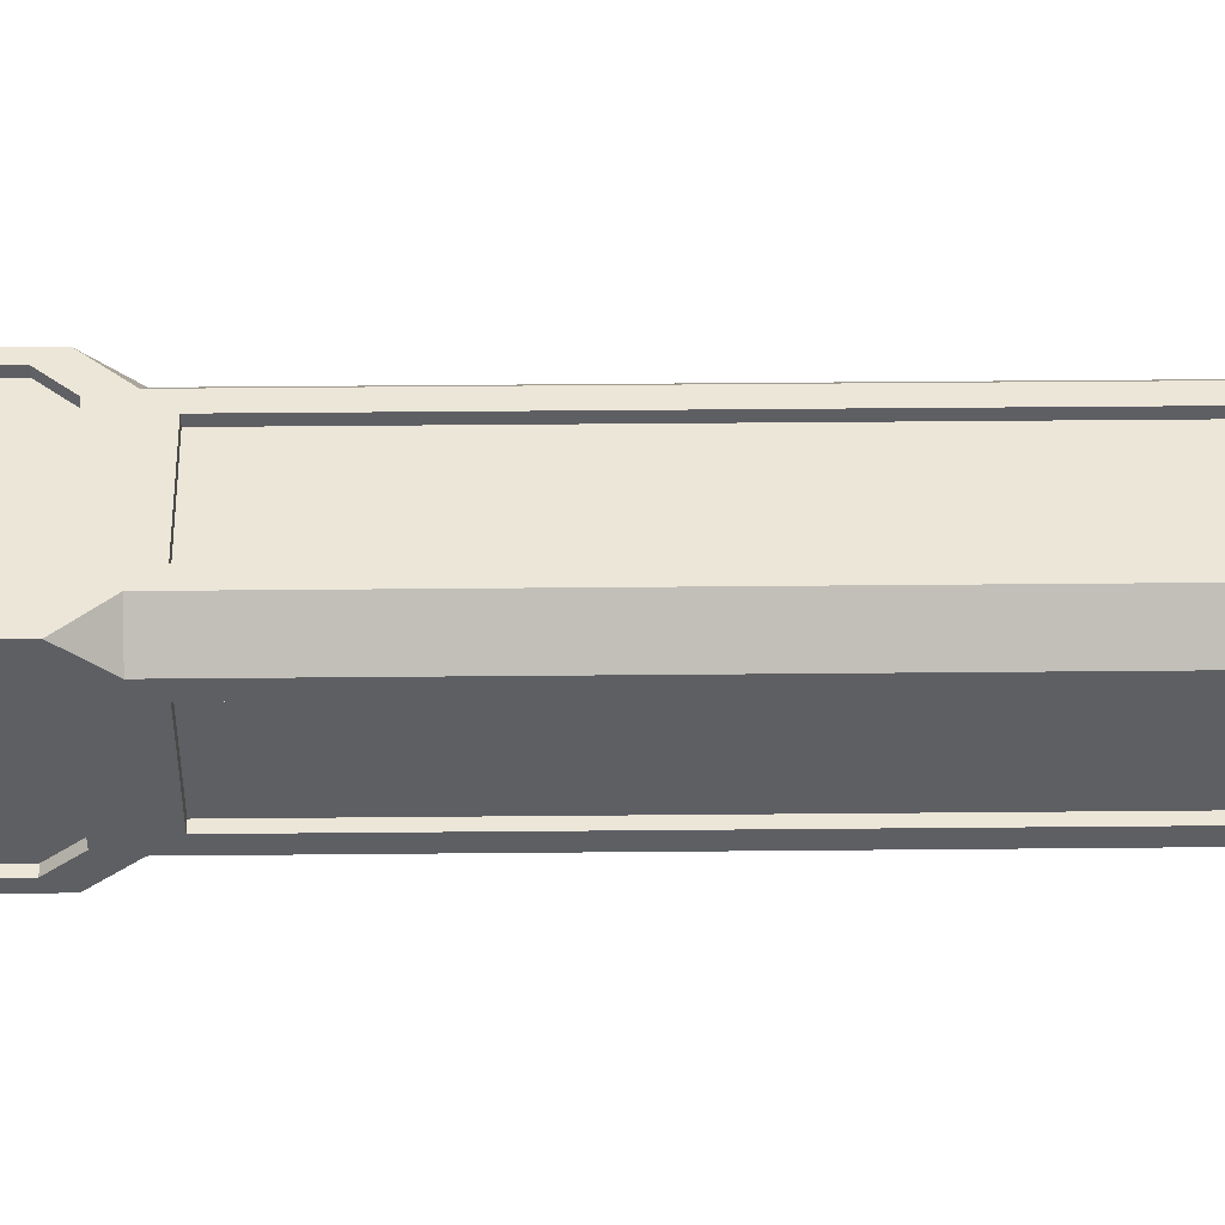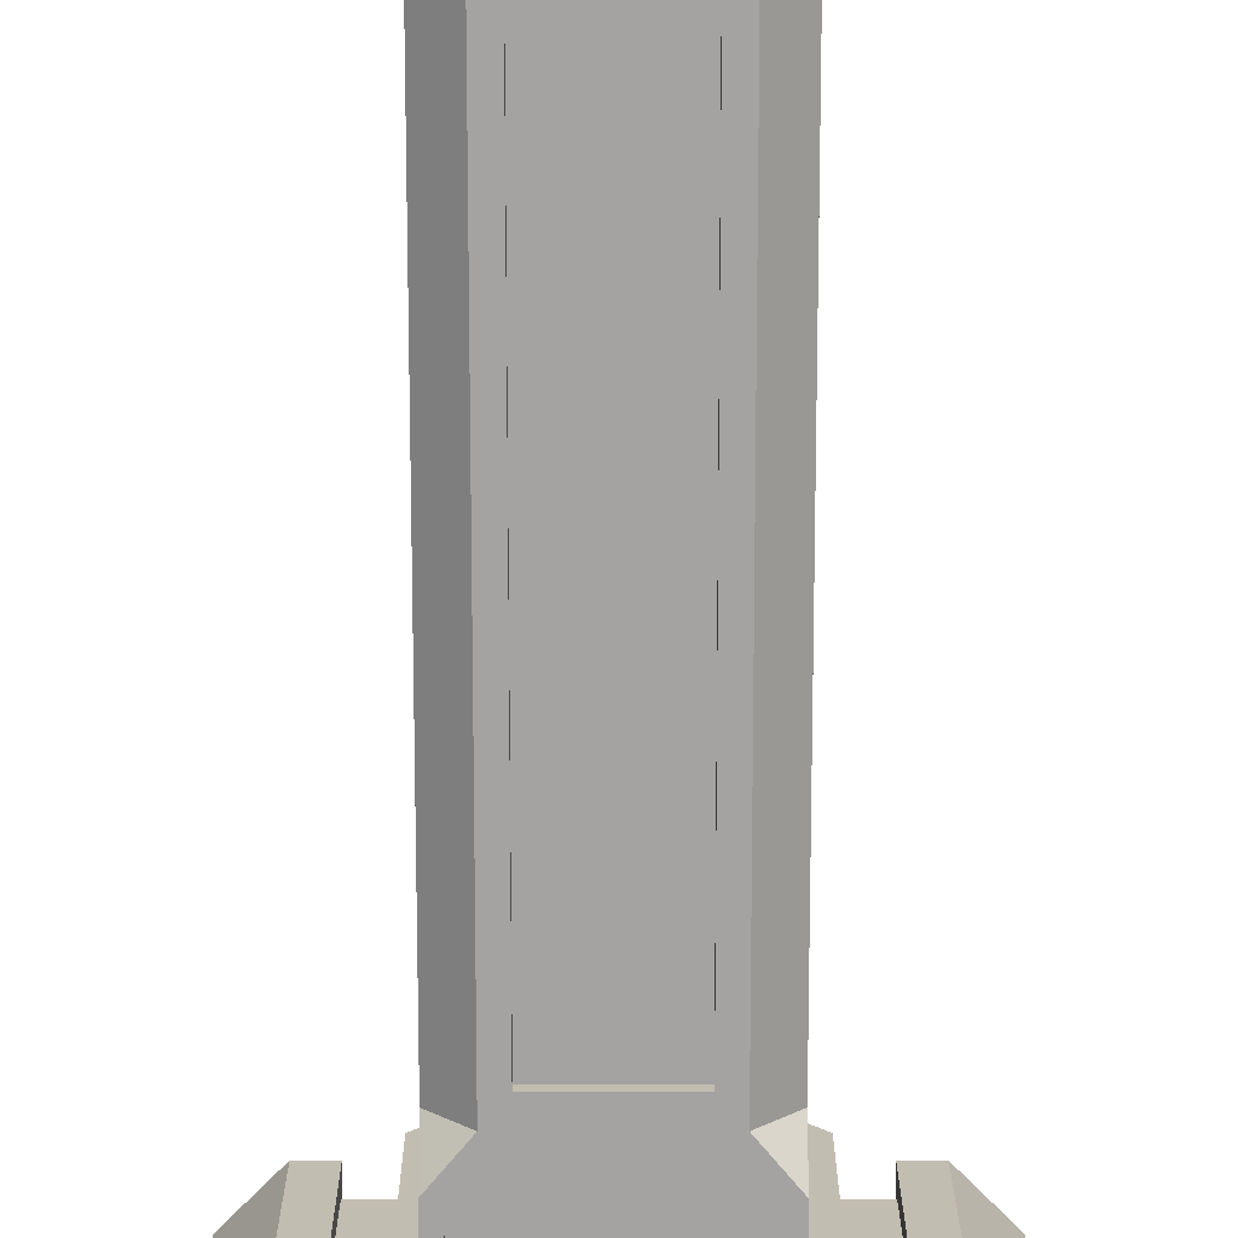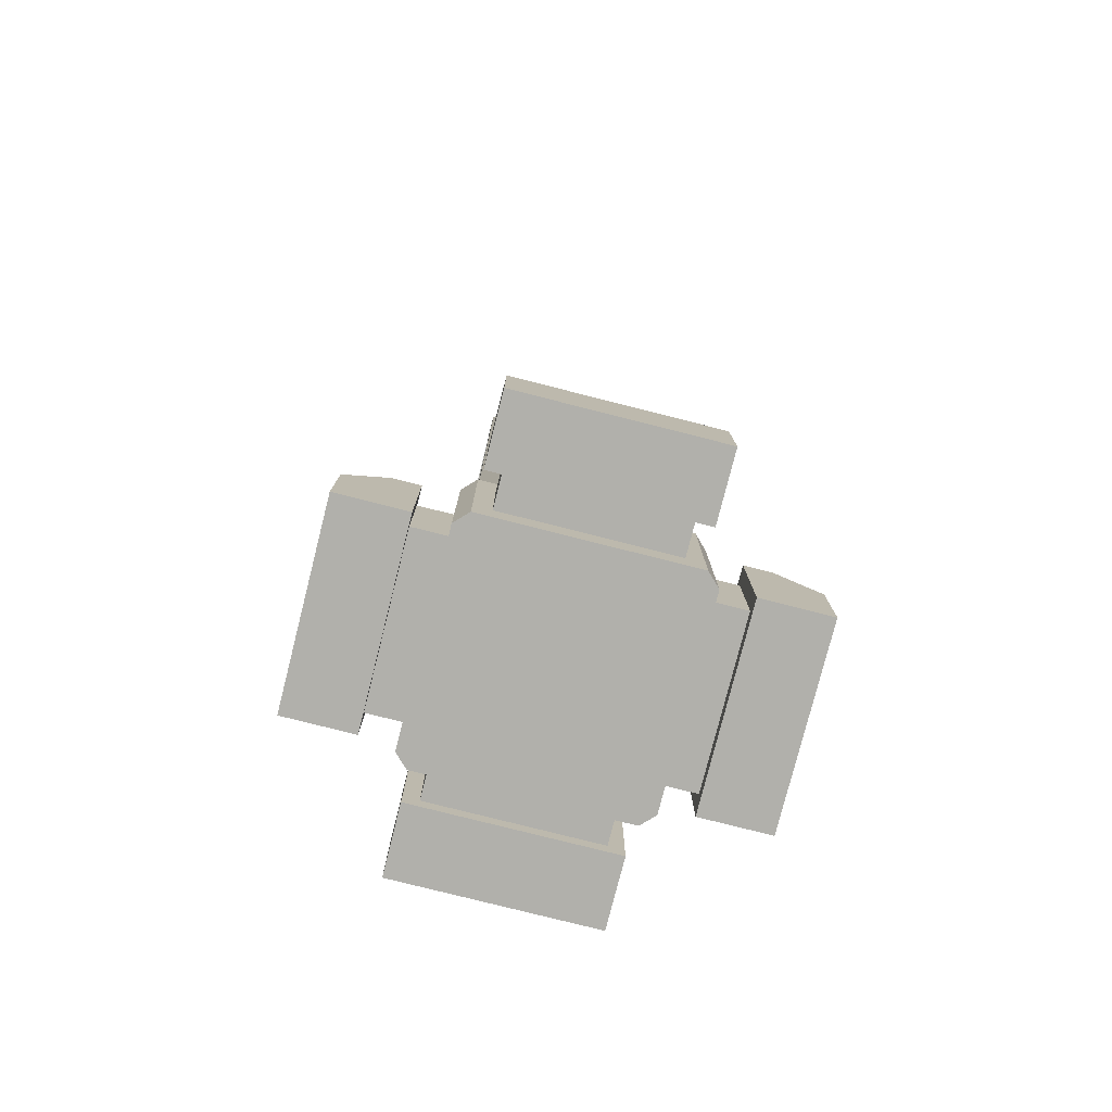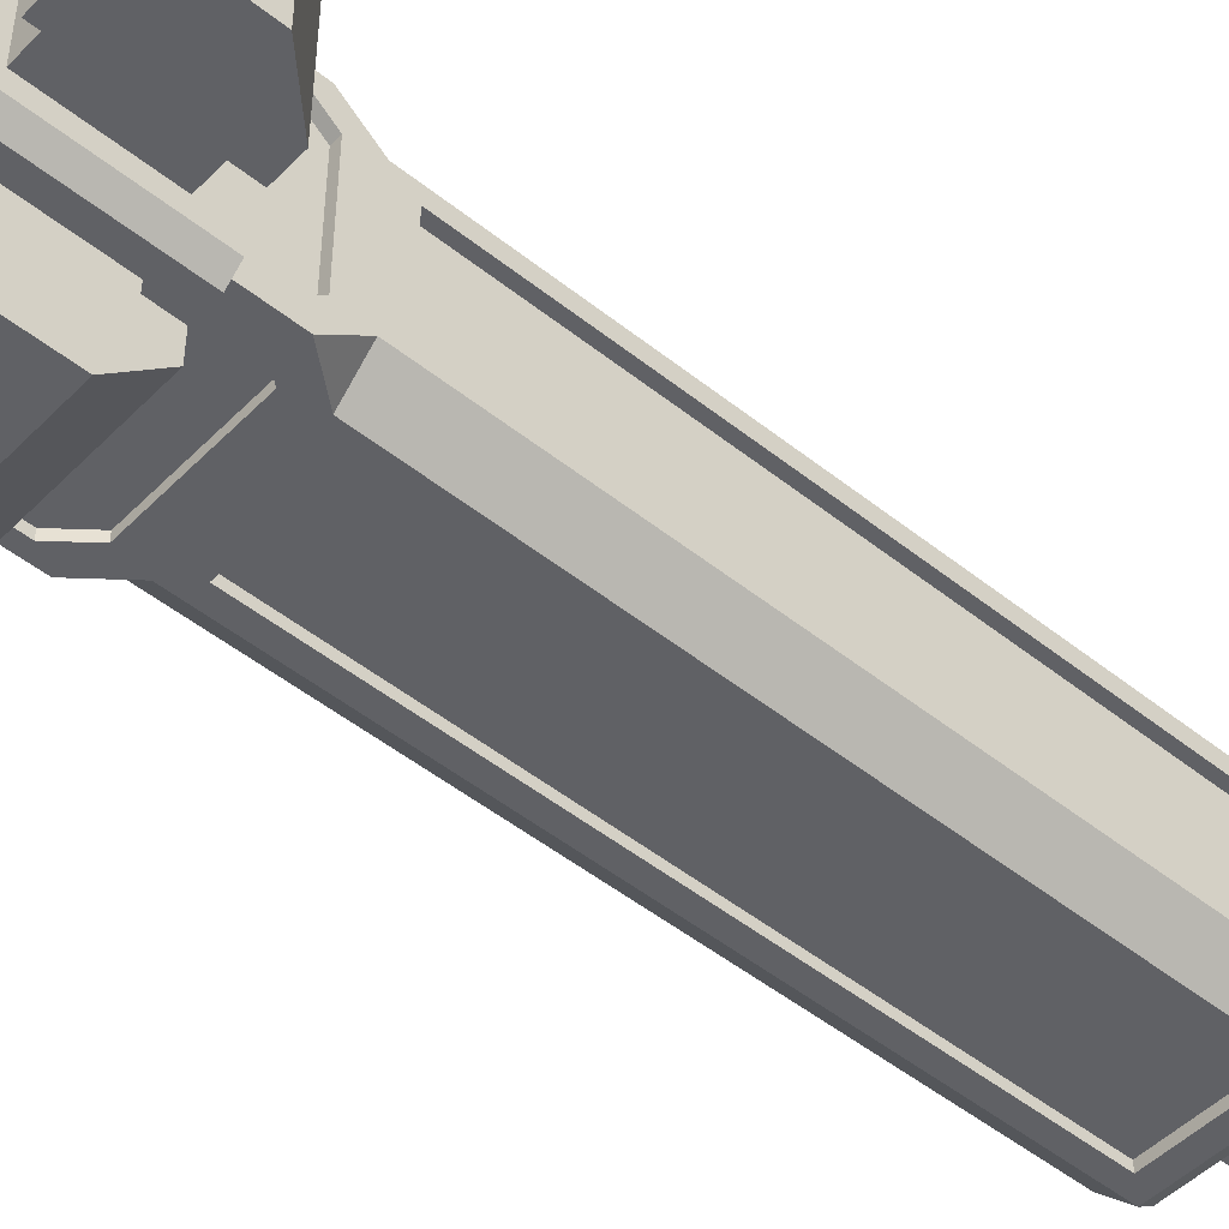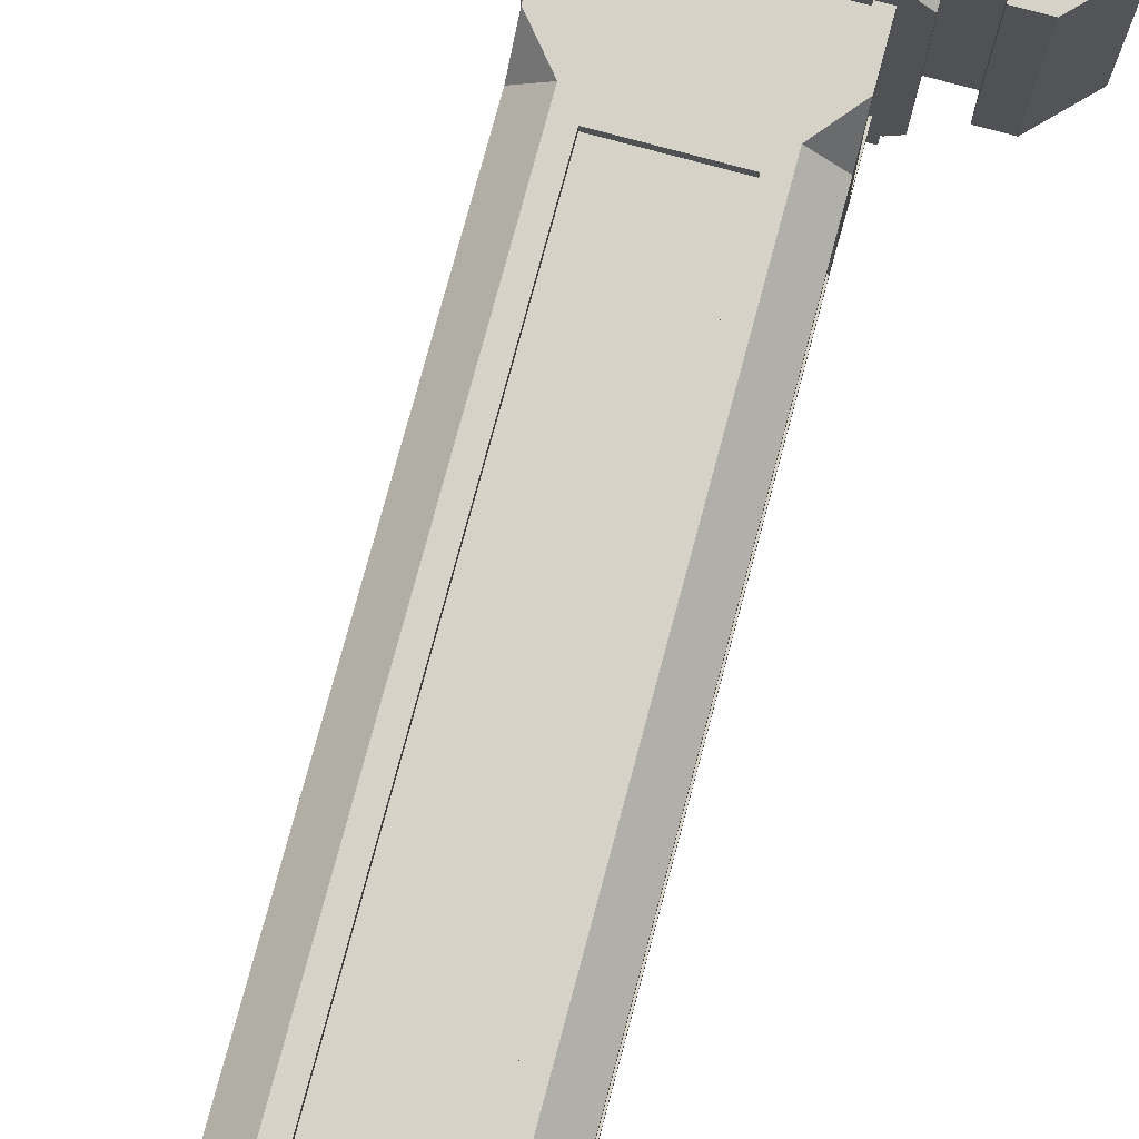
<metadata>
{"format":"obj","ext":"obj","renderer":"f3d","projection":"perspective","resolution":1024,"background":"white","views":[{"elev":48.8,"azim":89.4,"up":"+Z"},{"elev":-73.1,"azim":-180.0,"up":"+Z"},{"elev":-78.4,"azim":165.8,"up":"+Y"},{"elev":-48.5,"azim":48.2,"up":"+Z"},{"elev":77.7,"azim":-164.9,"up":"+Z"}]}
</metadata>
<code>
o Mesh
v -18.52 19.31 19.32
v -18.52 19.31 -19.33
v 19.62 19.31 -19.33
v 19.62 19.31 19.32
v 17.1 20.29 17.51
v 17.1 29.11 17.51
v 12.72 34.42 17.51
v -16 29.11 17.51
v -11.62 34.42 17.51
v -16 20.29 17.51
v 17.81 20.29 -16.81
v 17.81 29.11 -16.81
v 17.81 34.42 -12.43
v 17.81 29.11 16.8
v 17.81 34.42 12.42
v 17.81 20.29 16.8
v -16 20.29 -17.52
v -16 29.11 -17.52
v -11.62 34.42 -17.52
v 17.1 29.11 -17.52
v 12.72 34.42 -17.52
v 17.1 20.29 -17.52
v -16.71 20.29 16.8
v -16.71 29.11 16.8
v -16.71 34.42 12.42
v -16.71 29.11 -16.81
v -16.71 34.42 -12.43
v -16.71 20.29 -16.81
v 10.36 167.6 17.41
v -9.256 167.6 17.41
v -9.256 44.24 17.41
v 10.36 44.24 17.41
v 17.71 167.6 -10.07
v 17.71 167.6 10.05
v 17.71 44.24 10.05
v 17.71 44.24 -10.07
v -9.256 167.6 -17.42
v 10.36 167.6 -17.42
v 10.36 44.24 -17.42
v -9.256 44.24 -17.42
v -16.62 167.6 10.05
v -16.62 167.6 -10.07
v -16.62 44.24 -10.07
v -16.62 44.24 10.05
v 19.62 32.99 19.32
v 19.62 40.1 13.47
v 13.77 40.1 19.32
v -18.52 32.99 19.32
v -12.67 40.1 19.32
v -18.52 40.1 13.47
v 19.62 32.99 -19.33
v 13.77 40.1 -19.33
v 19.62 40.1 -13.48
v -18.52 32.99 -19.33
v -18.52 40.1 -13.48
v -12.67 40.1 -19.33
v -12.67 171.8 19.32
v -18.52 171.8 13.47
v 19.62 171.8 13.47
v 13.77 171.8 19.32
v 13.77 171.8 -19.33
v 19.62 171.8 -13.48
v -18.52 171.8 -13.48
v -12.67 171.8 -19.33
v -9.256 167.6 19.32
v 10.36 167.6 19.32
v 10.36 44.24 19.32
v -9.256 44.24 19.32
v 19.62 167.6 10.05
v 19.62 167.6 -10.07
v 19.62 44.24 -10.07
v 19.62 44.24 10.05
v 10.36 167.6 -19.33
v -9.256 167.6 -19.33
v -9.256 44.24 -19.33
v 10.36 44.24 -19.33
v -18.52 167.6 -10.07
v -18.52 167.6 10.05
v -18.52 44.24 10.05
v -18.52 44.24 -10.07
v 17.1 20.29 19.32
v -16 20.29 19.32
v -16 29.11 19.32
v -11.62 34.42 19.32
v 12.72 34.42 19.32
v 17.1 29.11 19.32
v 19.62 20.29 16.8
v 19.62 29.11 16.8
v 19.62 34.42 12.42
v 19.62 34.42 -12.43
v 19.62 29.11 -16.81
v 19.62 20.29 -16.81
v 17.1 20.29 -19.33
v 17.1 29.11 -19.33
v 12.72 34.42 -19.33
v -11.62 34.42 -19.33
v -16 29.11 -19.33
v -16 20.29 -19.33
v -18.52 20.29 -16.81
v -18.52 29.11 -16.81
v -18.52 34.42 -12.43
v -18.52 34.42 12.42
v -18.52 29.11 16.8
v -18.52 20.29 16.8
v -16.67 16.67 -22.79
v 16.67 16.67 -22.79
v 16.67 -3.268 -22.79
v -16.67 -3.268 -22.79
v 22.79 16.67 -16.67
v 22.79 16.67 16.67
v 22.79 -3.268 16.67
v 22.79 -3.268 -16.67
v 16.67 16.67 22.79
v -16.67 16.67 22.79
v -16.67 -3.268 22.79
v 16.67 -3.268 22.79
v -22.79 16.67 16.67
v -22.79 16.67 -16.67
v -22.79 -3.268 -16.67
v -22.79 -3.268 16.67
v -16.67 16.67 -29.59
v 16.67 16.67 -29.59
v 16.67 -3.268 -29.59
v -16.67 -3.268 -29.59
v 29.59 16.67 -16.67
v 29.59 16.67 16.67
v 29.59 -3.268 16.67
v 29.59 -3.268 -16.67
v 16.67 16.67 29.59
v -16.67 16.67 29.59
v -16.67 -3.268 29.59
v 16.67 -3.268 29.59
v -29.59 16.67 16.67
v -29.59 16.67 -16.67
v -29.59 -3.268 -16.67
v -29.59 -3.268 16.67
v -19.79 19.79 -29.59
v 19.79 19.79 -29.59
v 19.79 -6.388 -29.59
v -19.79 -6.388 -29.59
v 29.59 19.79 -19.79
v 29.59 19.79 19.79
v 29.59 -6.388 19.79
v 29.59 -6.388 -19.79
v 19.79 19.79 29.59
v -19.79 19.79 29.59
v -19.79 -6.388 29.59
v 19.79 -6.388 29.59
v -29.59 19.79 19.79
v -29.59 19.79 -19.79
v -29.59 -6.388 -19.79
v -29.59 -6.388 19.79
v -19.79 19.79 -35.19
v 19.79 19.79 -35.19
v 19.79 -6.388 -35.19
v -19.79 -6.388 -35.19
v 35.19 19.79 -19.79
v 35.19 19.79 19.79
v 35.19 -6.388 19.79
v 35.19 -6.388 -19.79
v 19.79 19.79 35.19
v -19.79 19.79 35.19
v -19.79 -6.388 35.19
v 19.79 -6.388 35.19
v -35.19 19.79 19.79
v -35.19 19.79 -19.79
v -35.19 -6.388 -19.79
v -35.19 -6.388 19.79
v -19.79 11.19 -43.59
v 19.79 11.19 -43.59
v 19.79 -6.388 -43.59
v -19.79 -6.388 -43.59
v 43.59 11.19 -19.79
v 43.59 11.19 19.79
v 43.59 -6.388 19.79
v 43.59 -6.388 -19.79
v 19.79 11.19 43.59
v -19.79 11.19 43.59
v -19.79 -6.388 43.59
v 19.79 -6.388 43.59
v -43.59 11.19 19.79
v -43.59 11.19 -19.79
v -43.59 -6.388 -19.79
v -43.59 -6.388 19.79
v -22.79 -9.387 -20.19
v -20.19 -9.387 -22.79
v 20.19 -9.387 -22.79
v 22.79 -9.387 -20.19
v 22.79 -9.387 20.19
v 20.19 -9.387 22.79
v -22.79 -9.387 20.19
v -20.19 -9.387 22.79
v -22.79 22.79 -20.19
v -20.19 22.79 -22.79
v 20.19 22.79 -22.79
v 22.79 22.79 -20.19
v 22.79 22.79 20.19
v 20.19 22.79 22.79
v -20.19 22.79 22.79
v -22.79 22.79 20.19
v -12.67 171.8 19.32
v -18.52 171.8 13.47
v 19.62 171.8 13.47
v 13.77 171.8 19.32
v 13.77 171.8 -19.33
v 19.62 171.8 -13.48
v -18.52 171.8 -13.48
v -12.67 171.8 -19.33
v 18.62 173.8 13.05
v 18.62 173.8 -13.06
v 13.35 173.8 -18.33
v -12.25 173.8 -18.33
v -17.52 173.8 -13.06
v -17.52 173.8 13.05
v -12.25 173.8 18.32
v 13.35 173.8 18.32
v 16.62 173.8 12.22
v 16.62 173.8 -12.23
v 12.52 173.8 -16.33
v -11.42 173.8 -16.33
v -15.52 173.8 -12.23
v -15.52 173.8 12.22
v -11.42 173.8 16.32
v 12.52 173.8 16.32
v 16.62 172.8 12.22
v 16.62 172.8 -12.23
v 12.52 172.8 -16.33
v -11.42 172.8 -16.33
v -15.52 172.8 -12.23
v -15.52 172.8 12.22
v -11.42 172.8 16.32
v 12.52 172.8 16.32
v -2.8 169.6 -17.9
v 4.1 169.6 -17.9
v 4.1 169.6 -7.2
v -2.8 169.6 -7.2
v -2.8 175.3 -17.9
v 4.1 175.3 -17.9
v 4.1 175.3 -7.2
v -2.8 175.3 -7.2
v 3.3 170.8 -14.12
v 3.3 170.8 -10.8
v 3.3 174.7 -10.8
v 3.3 174.7 -14.12
v 6.22 170.8 -14.12
v 6.22 170.8 -10.8
v 6.22 174.7 -10.8
v 6.22 174.7 -14.12
v -13.18 170 6.875
v -6.425 170 14.03
v -13.18 177.8 6.875
v -6.425 177.8 14.03
v -13.18 170 9.825
v -8.975 170 14.03
v -8.975 177.8 14.03
v -13.18 177.8 9.825
v -6.425 170 8.425
v -7.975 170 6.875
v -7.975 177.8 6.875
v -6.425 177.8 8.425
v 7.75 170 5.3
v 13.4 170 5.3
v 13.4 170 11.8
v 7.75 170 11.8
v 7.75 181.8 5.3
v 13.4 181.8 5.3
v 13.4 181.8 11.8
v 7.75 181.8 11.8
g Box002
f 1 2 3 4
f 5 6 7 8
f 7 9 8
f 10 5 8
f 11 12 13 14
f 13 15 14
f 16 11 14
f 17 18 19 20
f 19 21 20
f 22 17 20
f 23 24 25 26
f 25 27 26
f 28 23 26
f 29 30 31 32
f 33 34 35 36
f 37 38 39 40
f 41 42 43 44
f 45 46 47
f 48 49 50
f 51 52 53
f 54 55 56
f 57 58 50 49
f 47 46 59 60
f 53 52 61 62
f 56 55 63 64
f 60 57 65 66
f 47 60 66 67
f 49 47 67 68
f 57 49 68 65
f 62 59 69 70
f 53 62 70 71
f 46 53 71 72
f 59 46 72 69
f 64 61 73 74
f 56 64 74 75
f 52 56 75 76
f 61 52 76 73
f 58 63 77 78
f 50 58 78 79
f 55 50 79 80
f 63 55 80 77
f 66 65 30 29
f 65 68 31 30
f 68 67 32 31
f 67 66 29 32
f 70 69 34 33
f 69 72 35 34
f 72 71 36 35
f 71 70 33 36
f 74 73 38 37
f 73 76 39 38
f 76 75 40 39
f 75 74 37 40
f 78 77 42 41
f 77 80 43 42
f 80 79 44 43
f 79 78 41 44
f 1 4 81 82
f 48 1 82 83
f 49 48 83 84
f 47 49 84 85
f 45 47 85 86
f 4 45 86 81
f 45 4 87 88
f 46 45 88 89
f 53 46 89 90
f 51 53 90 91
f 3 51 91 92
f 4 3 92 87
f 51 3 93 94
f 52 51 94 95
f 56 52 95 96
f 54 56 96 97
f 2 54 97 98
f 3 2 98 93
f 54 2 99 100
f 55 54 100 101
f 50 55 101 102
f 48 50 102 103
f 1 48 103 104
f 2 1 104 99
f 82 81 5 10
f 81 86 6 5
f 86 85 7 6
f 85 84 9 7
f 84 83 8 9
f 83 82 10 8
f 87 92 11 16
f 92 91 12 11
f 91 90 13 12
f 90 89 15 13
f 89 88 14 15
f 88 87 16 14
f 93 98 17 22
f 98 97 18 17
f 97 96 19 18
f 96 95 21 19
f 95 94 20 21
f 94 93 22 20
f 99 104 23 28
f 104 103 24 23
f 103 102 25 24
f 102 101 27 25
f 101 100 26 27
f 100 99 28 26
g Default
f 111 112 127
f 128 127 112
f 119 120 135
f 136 135 120
f 144 143 128
f 127 128 143
f 152 151 136
f 135 136 151
f 143 144 159
f 160 159 144
f 151 152 167
f 168 167 152
f 175 174 159
f 158 159 174
f 184 168 181
f 165 181 168
f 194 186 193
f 185 193 186
g Box002
f 203 206 209
f 210 209 206
f 209 210 217
f 218 217 210
f 217 218 225
f 226 225 218
g Default
f 233 234 236
f 235 236 234
f 246 247 242
f 243 242 247
f 259 258 251
f 249 251 258
f 268 265 264
f 261 264 265
f 110 111 126
f 127 126 111
f 118 119 134
f 135 134 119
f 143 142 127
f 126 127 142
f 151 150 135
f 134 135 150
f 142 143 158
f 159 158 143
f 150 151 166
f 167 166 151
f 157 158 173
f 174 173 158
f 177 178 180
f 179 180 178
f 187 195 188
f 196 188 195
g Box002
f 204 203 216
f 209 216 203
f 216 209 224
f 217 224 209
f 224 217 232
f 225 232 217
f 228 229 227
f 226 227 229
f 229 230 226
f 225 226 230
f 230 231 225
f 232 225 231
g Default
f 245 246 241
f 242 241 246
f 258 259 257
f 260 257 259
f 267 268 263
f 264 263 268
f 109 110 125
f 126 125 110
f 117 118 133
f 134 133 118
f 142 141 126
f 125 126 141
f 150 149 134
f 133 134 149
f 141 142 157
f 158 157 142
f 149 150 165
f 166 165 150
f 176 160 173
f 157 173 160
f 163 164 179
f 180 179 164
f 189 197 190
f 198 190 197
f 193 200 194
f 195 194 200
f 200 199 195
f 196 195 199
f 199 198 196
f 197 196 198
g Box002
f 201 204 215
f 216 215 204
f 215 216 223
f 224 223 216
f 223 224 231
f 232 231 224
g Default
f 241 242 244
f 243 244 242
f 251 249 256
f 253 256 249
f 266 267 262
f 263 262 267
f 112 109 128
f 125 128 109
f 120 117 136
f 133 136 117
f 141 144 125
f 128 125 144
f 149 152 133
f 136 133 152
f 144 141 160
f 157 160 141
f 152 149 168
f 165 168 149
f 169 170 172
f 171 172 170
f 179 178 163
f 162 163 178
f 200 191 199
f 192 199 191
f 193 185 200
f 191 200 185
g Box002
f 202 201 214
f 215 214 201
f 214 215 222
f 223 222 215
f 222 223 230
f 231 230 223
g Default
f 237 240 238
f 239 238 240
f 255 254 252
f 250 252 254
f 265 266 261
f 262 261 266
f 107 108 123
f 124 123 108
f 115 116 131
f 132 131 116
f 140 139 124
f 123 124 139
f 148 147 132
f 131 132 147
f 139 140 155
f 156 155 140
f 147 148 163
f 164 163 148
f 155 156 171
f 172 171 156
f 161 162 177
f 178 177 162
f 181 182 184
f 183 184 182
f 199 192 198
f 190 198 192
g Box002
f 207 202 213
f 214 213 202
f 213 214 221
f 222 221 214
f 221 222 229
f 230 229 222
g Default
f 240 237 236
f 233 236 237
f 254 255 253
f 256 253 255
f 261 262 264
f 263 264 262
f 106 107 122
f 123 122 107
f 114 115 130
f 131 130 115
f 139 138 123
f 122 123 138
f 147 146 131
f 130 131 146
f 138 139 154
f 155 154 139
f 146 147 162
f 163 162 147
f 171 170 155
f 154 155 170
f 180 164 177
f 161 177 164
f 167 168 183
f 184 183 168
f 197 189 196
f 188 196 189
g Box002
f 208 207 212
f 213 212 207
f 212 213 220
f 221 220 213
f 220 221 228
f 229 228 221
g Default
f 239 240 235
f 236 235 240
f 245 248 246
f 247 246 248
f 251 256 259
f 260 259 256
f 256 255 260
f 252 260 255
f 105 106 121
f 122 121 106
f 113 114 129
f 130 129 114
f 138 137 122
f 121 122 137
f 146 145 130
f 129 130 145
f 137 138 153
f 154 153 138
f 145 146 161
f 162 161 146
f 153 154 169
f 170 169 154
f 173 174 176
f 175 176 174
f 183 182 167
f 166 167 182
f 195 187 194
f 186 194 187
g Box002
f 205 208 211
f 212 211 208
f 211 212 219
f 220 219 212
f 219 220 227
f 228 227 220
g Default
f 238 239 234
f 235 234 239
f 248 245 244
f 241 244 245
f 249 258 253
f 254 253 258
f 258 257 254
f 250 254 257
f 108 105 124
f 121 124 105
f 116 113 132
f 129 132 113
f 137 140 121
f 124 121 140
f 145 148 129
f 132 129 148
f 140 137 156
f 153 156 137
f 148 145 164
f 161 164 145
f 172 156 169
f 153 169 156
f 159 160 175
f 176 175 160
f 165 166 181
f 182 181 166
f 186 187 185
f 191 185 187
f 187 188 191
f 192 191 188
f 188 189 192
f 190 192 189
g Box002
f 206 205 210
f 211 210 205
f 210 211 218
f 219 218 211
f 218 219 226
f 227 226 219
g Default
f 237 238 233
f 234 233 238
f 247 248 243
f 244 243 248
f 252 250 260
f 257 260 250
f 265 268 266
f 267 266 268
o Cube

</code>
